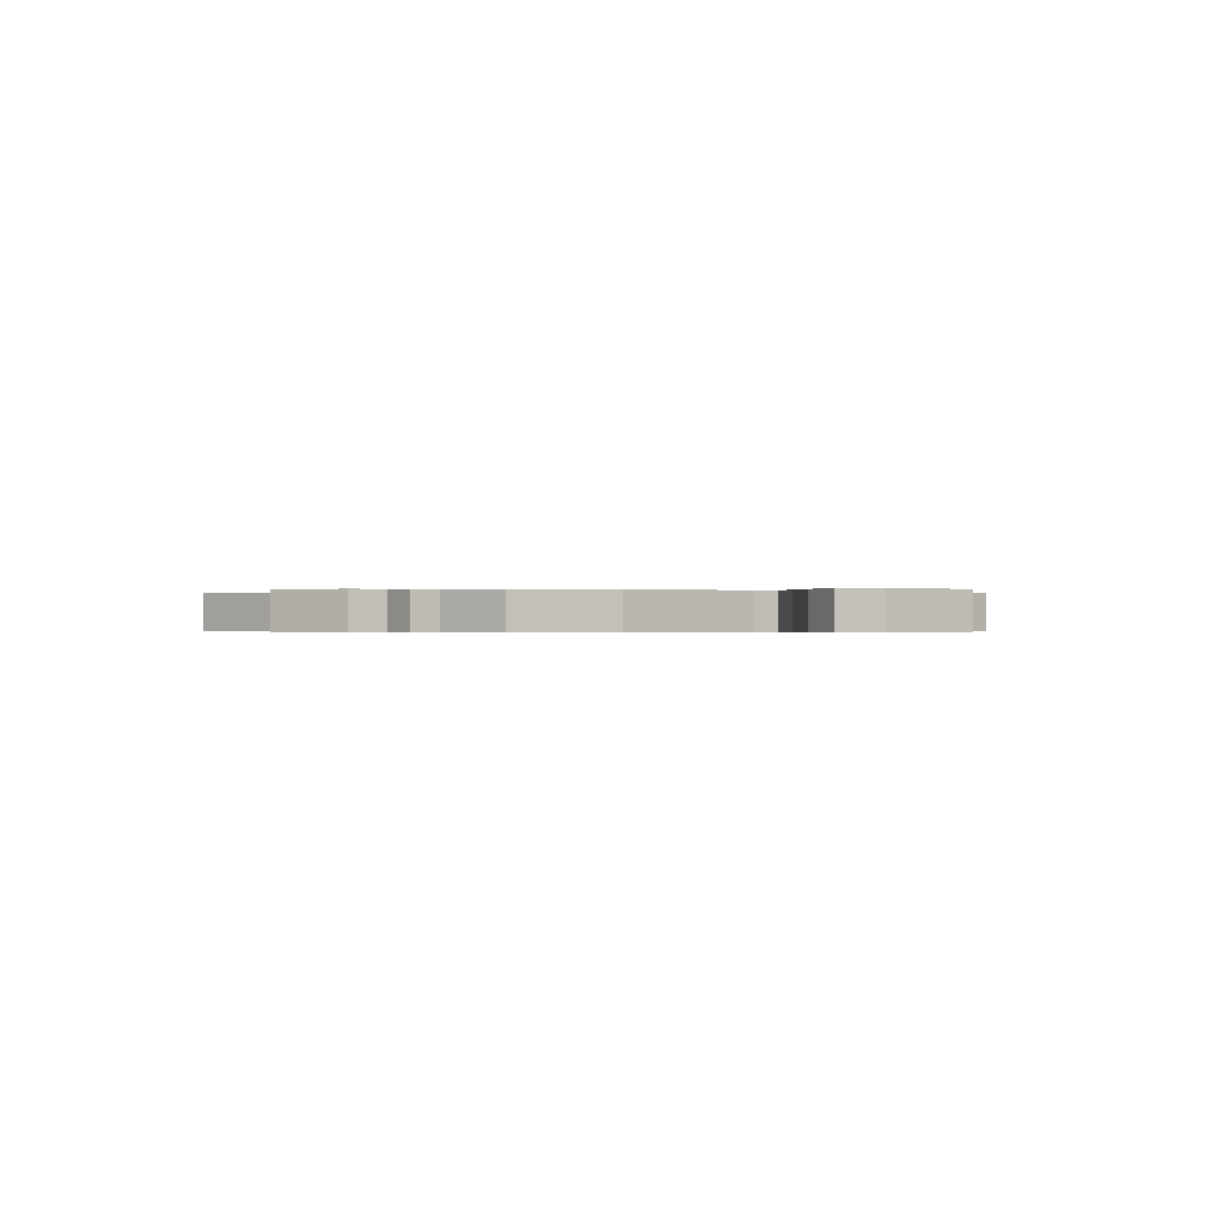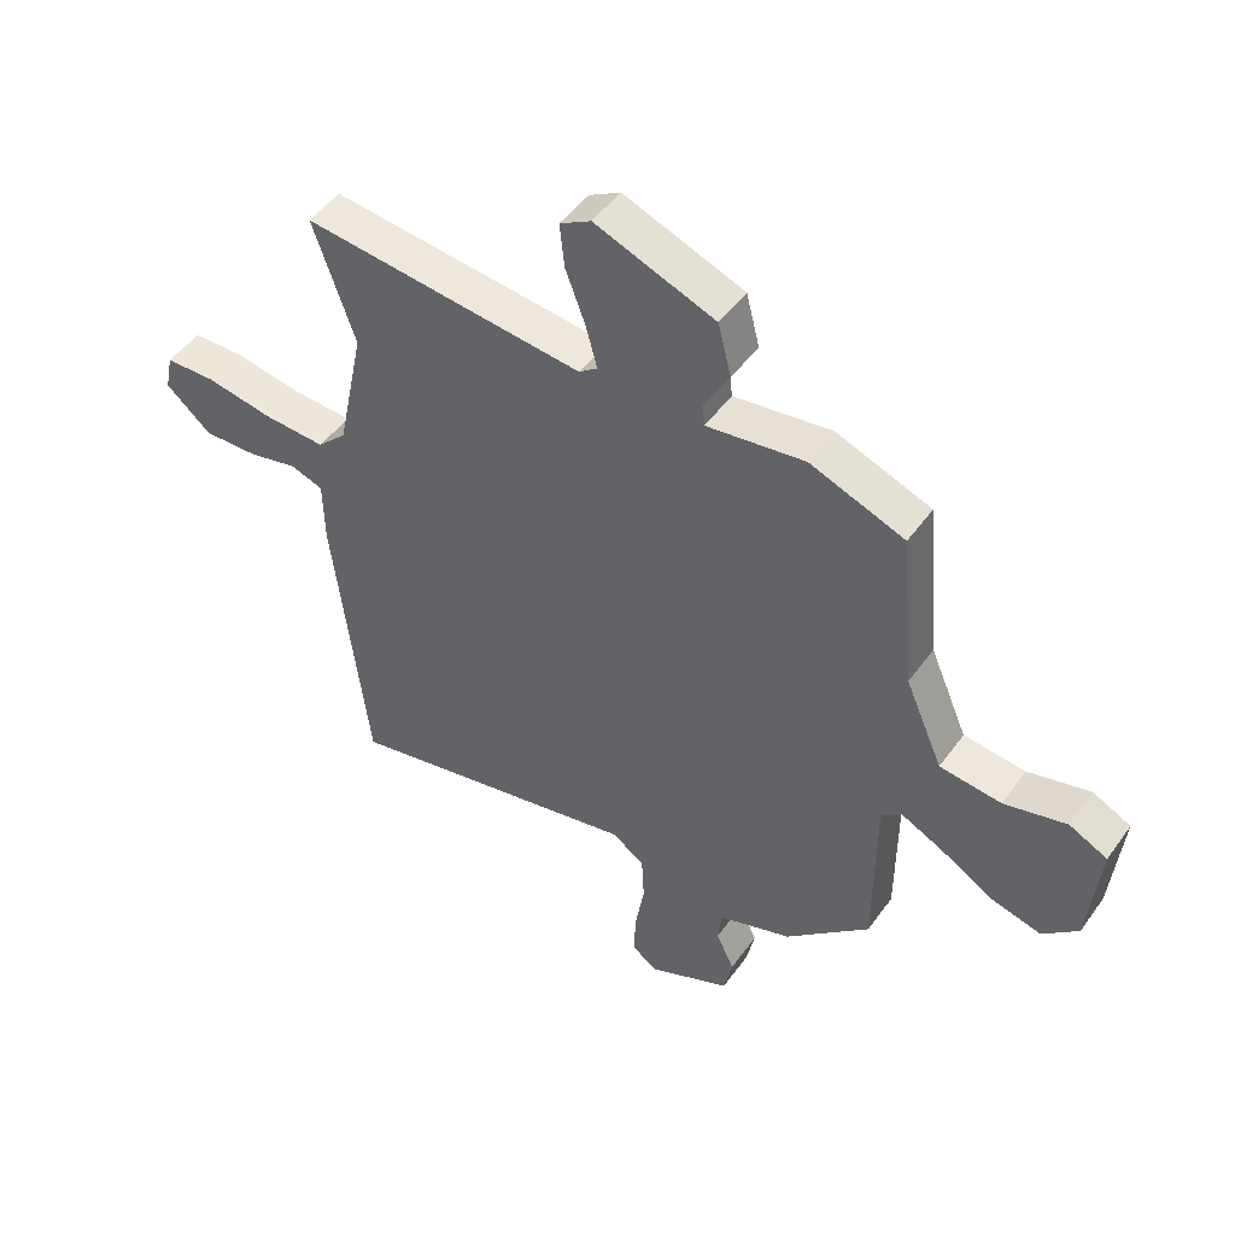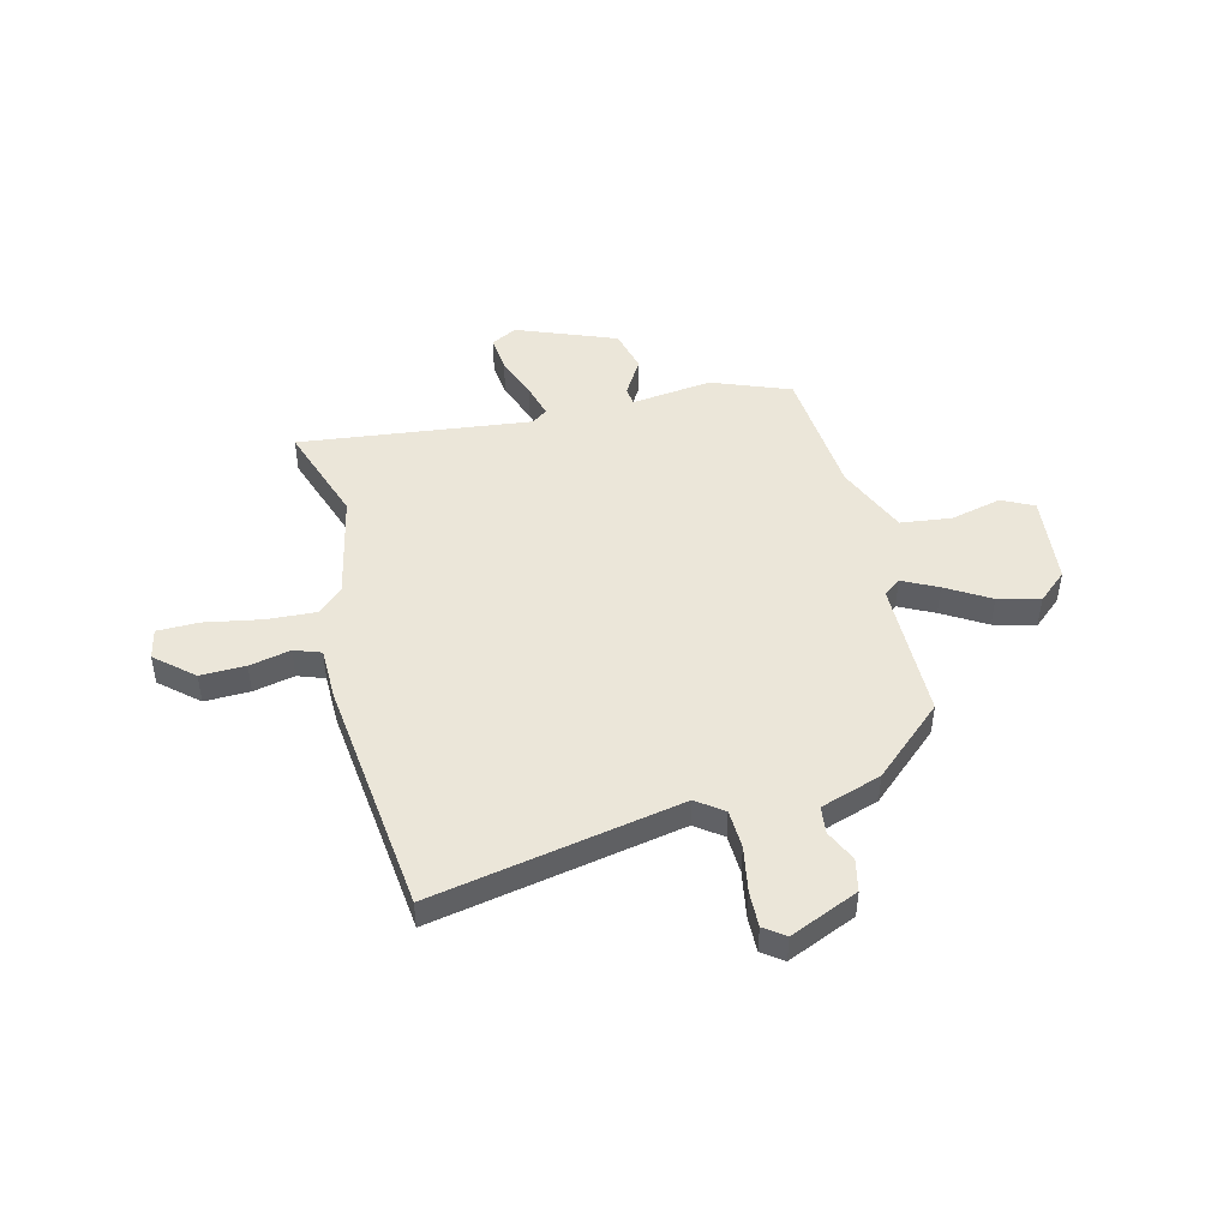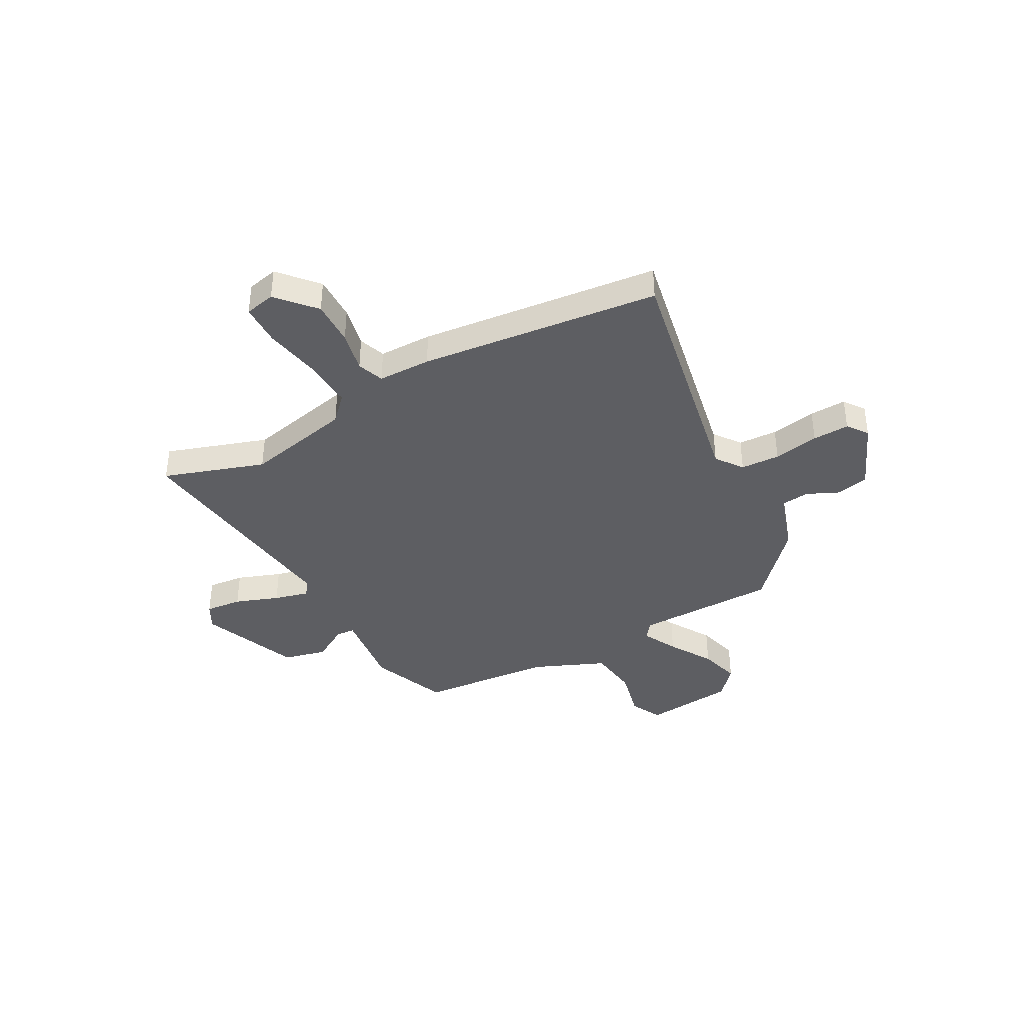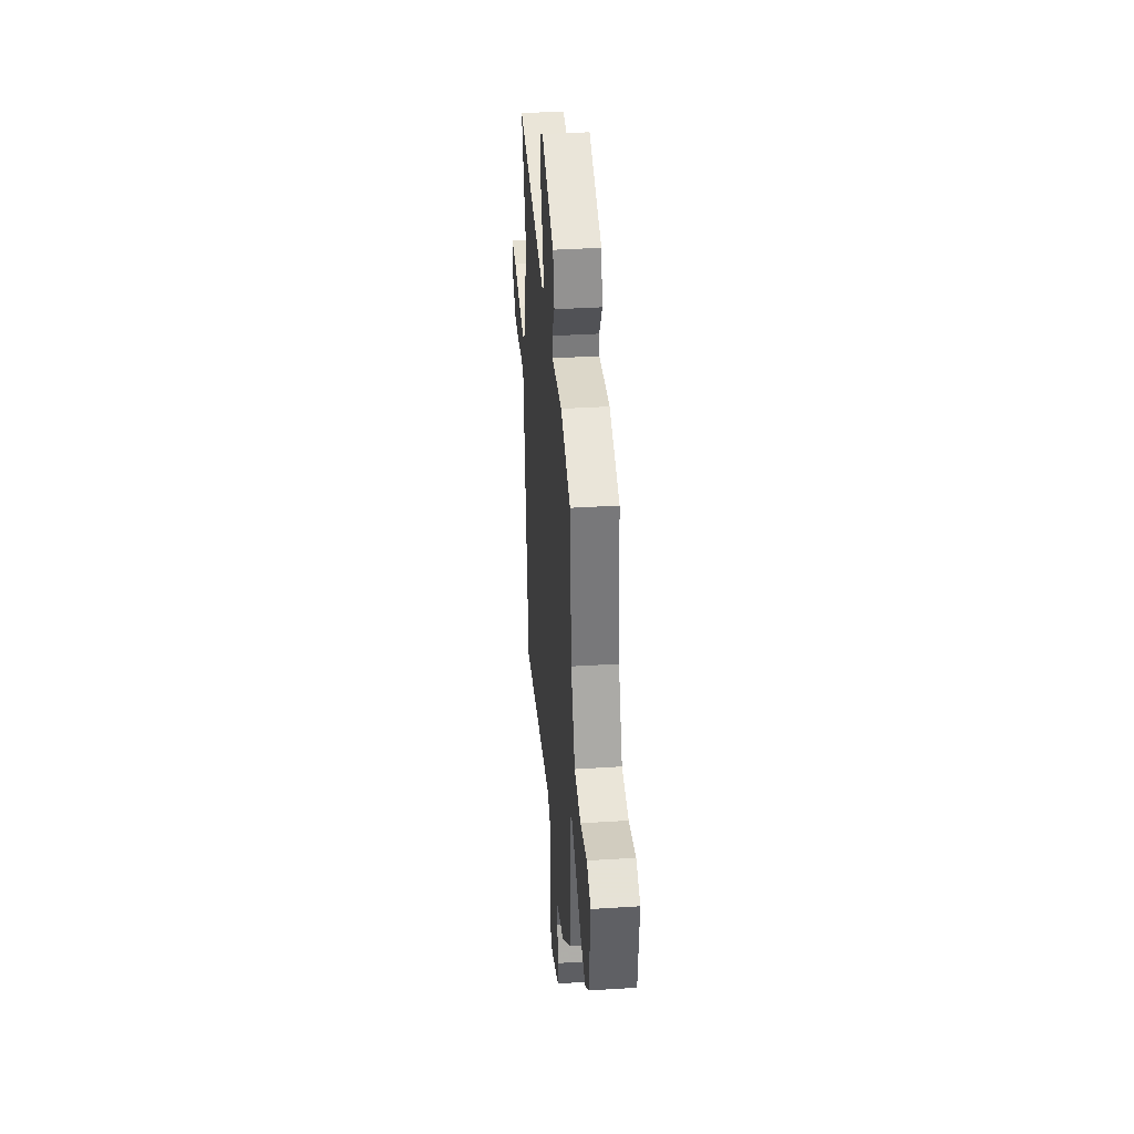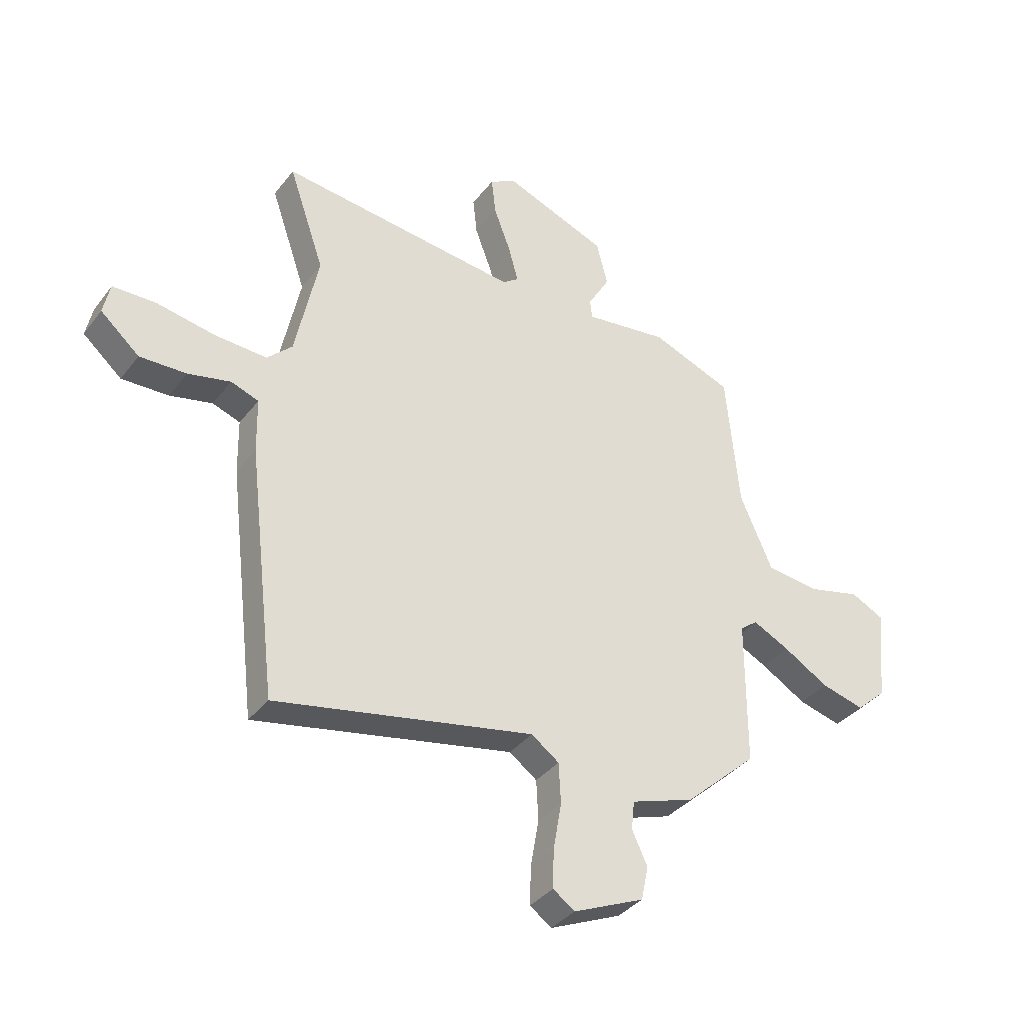
<metadata>
{"format":"obj","ext":"obj","renderer":"f3d","projection":"perspective","resolution":1024,"background":"white","views":[{"elev":-0.2,"azim":-129.5,"up":"+Y"},{"elev":48.1,"azim":-146.0,"up":"+Z"},{"elev":46.7,"azim":166.4,"up":"+Y"},{"elev":-39.1,"azim":119.3,"up":"+Y"},{"elev":38.1,"azim":-94.6,"up":"+Z"},{"elev":-36.6,"azim":147.4,"up":"+Z"}]}
</metadata>
<code>
v 0.511 0.07 0.532
v 0.441 0.07 0.329
v 0.486 0.07 0.113
v 0.535 0.07 0.065
v 0.637 0.07 0.07
v 0.751 0.07 0.09
v 0.835 0.07 0.088
v 0.848 0.07 0.026
v 0.772 0.07 -0.04
v 0.681 0.07 -0.037
v 0.598 0.07 -0.018
v 0.544 0.07 -0.037
v 0.542 0.07 -0.144
v 0.505 0.07 -0.457
v 0.485 0.07 -0.627
v -0.017 0.07 -0.525
v -0.071 0.07 -0.564
v -0.075 0.07 -0.643
v -0.059 0.07 -0.735
v -0.057 0.07 -0.809
v -0.099 0.07 -0.839
v -0.237 0.07 -0.778
v -0.251 0.07 -0.712
v -0.221 0.07 -0.648
v -0.227 0.07 -0.592
v -0.35 0.07 -0.55
v -0.491 0.07 -0.421
v -0.492 0.07 -0.135
v -0.526 0.07 -0.109
v -0.597 0.07 -0.144
v -0.685 0.07 -0.196
v -0.769 0.07 -0.218
v -0.828 0.07 -0.165
v -0.846 0.07 0.019
v -0.782 0.07 0.051
v -0.678 0.07 0.025
v -0.575 0.07 0.037
v -0.512 0.07 0.182
v -0.487 0.07 0.452
v -0.329 0.07 0.512
v -0.165 0.07 0.49
v -0.161 0.07 0.527
v -0.204 0.07 0.601
v -0.182 0.07 0.688
v 0.019 0.07 0.765
v 0.071 0.07 0.736
v 0.063 0.07 0.662
v 0.03 0.07 0.574
v 0.011 0.07 0.504
v 0.042 0.07 0.481
v 0.511 0 0.532
v 0.441 0 0.329
v 0.486 0 0.113
v 0.535 0 0.065
v 0.637 0 0.07
v 0.751 0 0.09
v 0.835 0 0.088
v 0.848 0 0.026
v 0.772 0 -0.04
v 0.681 0 -0.037
v 0.598 0 -0.018
v 0.544 0 -0.037
v 0.542 0 -0.144
v 0.505 0 -0.457
v 0.485 0 -0.627
v -0.017 0 -0.525
v -0.071 0 -0.564
v -0.075 0 -0.643
v -0.059 0 -0.735
v -0.057 0 -0.809
v -0.099 0 -0.839
v -0.237 0 -0.778
v -0.251 0 -0.712
v -0.221 0 -0.648
v -0.227 0 -0.592
v -0.35 0 -0.55
v -0.491 0 -0.421
v -0.492 0 -0.135
v -0.526 0 -0.109
v -0.597 0 -0.144
v -0.685 0 -0.196
v -0.769 0 -0.218
v -0.828 0 -0.165
v -0.846 0 0.019
v -0.782 0 0.051
v -0.678 0 0.025
v -0.575 0 0.037
v -0.512 0 0.182
v -0.487 0 0.452
v -0.329 0 0.512
v -0.165 0 0.49
v -0.161 0 0.527
v -0.204 0 0.601
v -0.182 0 0.688
v 0.019 0 0.765
v 0.071 0 0.736
v 0.063 0 0.662
v 0.03 0 0.574
v 0.011 0 0.504
v 0.042 0 0.481
f 45 46 47 48
f 45 48 49
f 42 43 44 45
f 41 42 45 49
f 38 39 40 41
f 37 38 41 49
f 33 34 35 36
f 33 36 37
f 30 31 32 33
f 29 30 33 37
f 28 29 37 49
f 25 26 27 28
f 21 22 23 24
f 21 24 25
f 18 19 20 21
f 17 18 21 25
f 16 17 25 28
f 14 15 16 28
f 12 13 14 28
f 8 9 10 11
f 6 7 8 11
f 5 6 11 12
f 4 5 12 28
f 50 1 2
f 50 2 3
f 28 49 50
f 3 4 28 50
f 98 97 96 95
f 99 98 95
f 95 94 93 92
f 99 95 92 91
f 91 90 89 88
f 99 91 88 87
f 86 85 84 83
f 87 86 83
f 83 82 81 80
f 87 83 80 79
f 99 87 79 78
f 78 77 76 75
f 74 73 72 71
f 75 74 71
f 71 70 69 68
f 75 71 68 67
f 78 75 67 66
f 78 66 65 64
f 78 64 63 62
f 61 60 59 58
f 61 58 57 56
f 62 61 56 55
f 78 62 55 54
f 52 51 100
f 53 52 100
f 100 99 78
f 100 78 54 53
f 1 51 52 2
f 2 52 53 3
f 3 53 54 4
f 4 54 55 5
f 5 55 56 6
f 6 56 57 7
f 7 57 58 8
f 8 58 59 9
f 9 59 60 10
f 10 60 61 11
f 11 61 62 12
f 12 62 63 13
f 13 63 64 14
f 14 64 65 15
f 15 65 66 16
f 16 66 67 17
f 17 67 68 18
f 18 68 69 19
f 19 69 70 20
f 20 70 71 21
f 21 71 72 22
f 22 72 73 23
f 23 73 74 24
f 24 74 75 25
f 25 75 76 26
f 26 76 77 27
f 27 77 78 28
f 28 78 79 29
f 29 79 80 30
f 30 80 81 31
f 31 81 82 32
f 32 82 83 33
f 33 83 84 34
f 34 84 85 35
f 35 85 86 36
f 36 86 87 37
f 37 87 88 38
f 38 88 89 39
f 39 89 90 40
f 40 90 91 41
f 41 91 92 42
f 42 92 93 43
f 43 93 94 44
f 44 94 95 45
f 45 95 96 46
f 46 96 97 47
f 47 97 98 48
f 48 98 99 49
f 49 99 100 50
f 50 100 51 1

</code>
